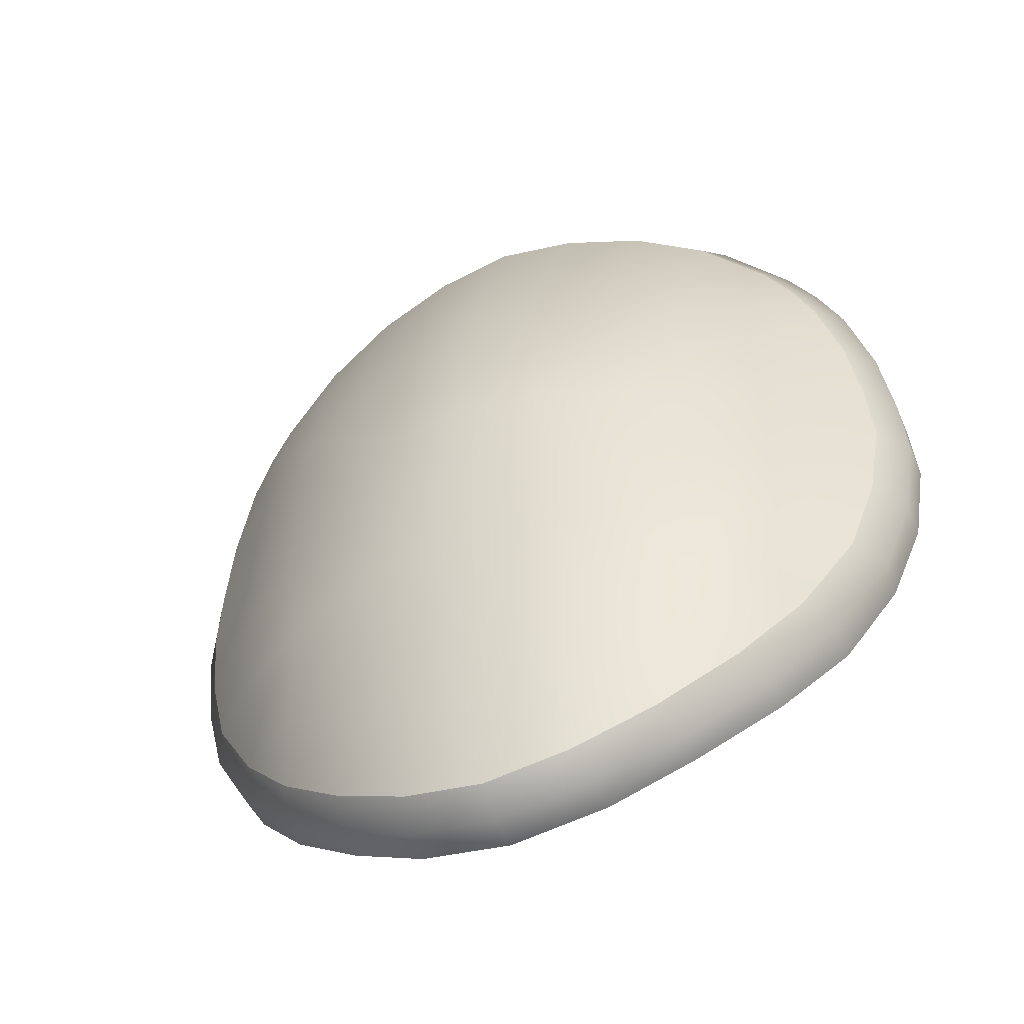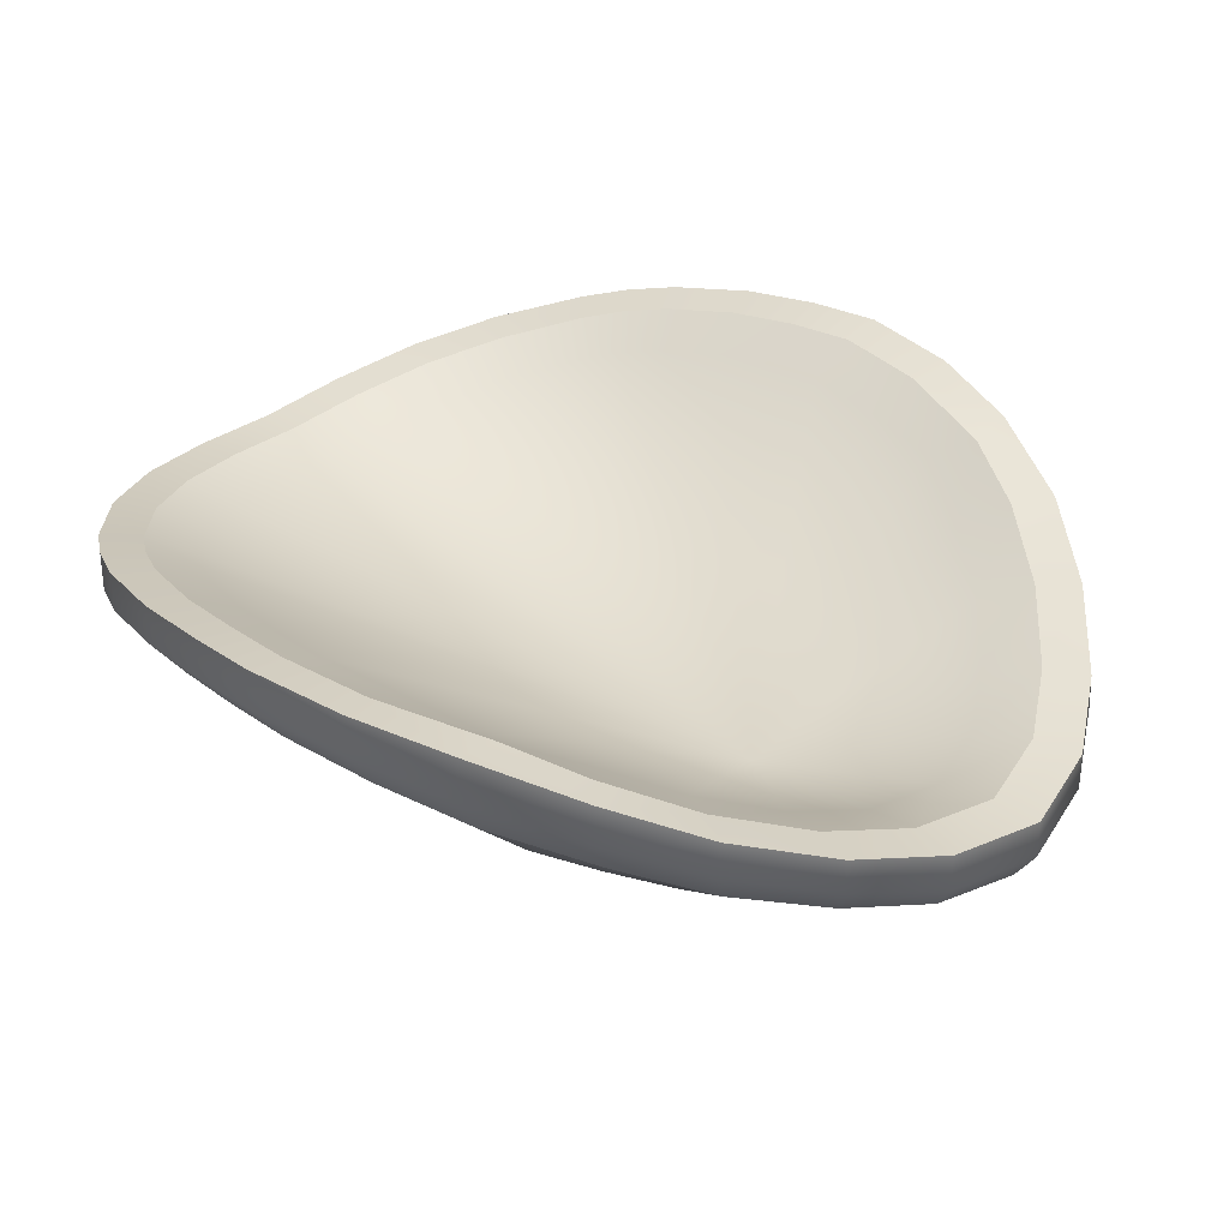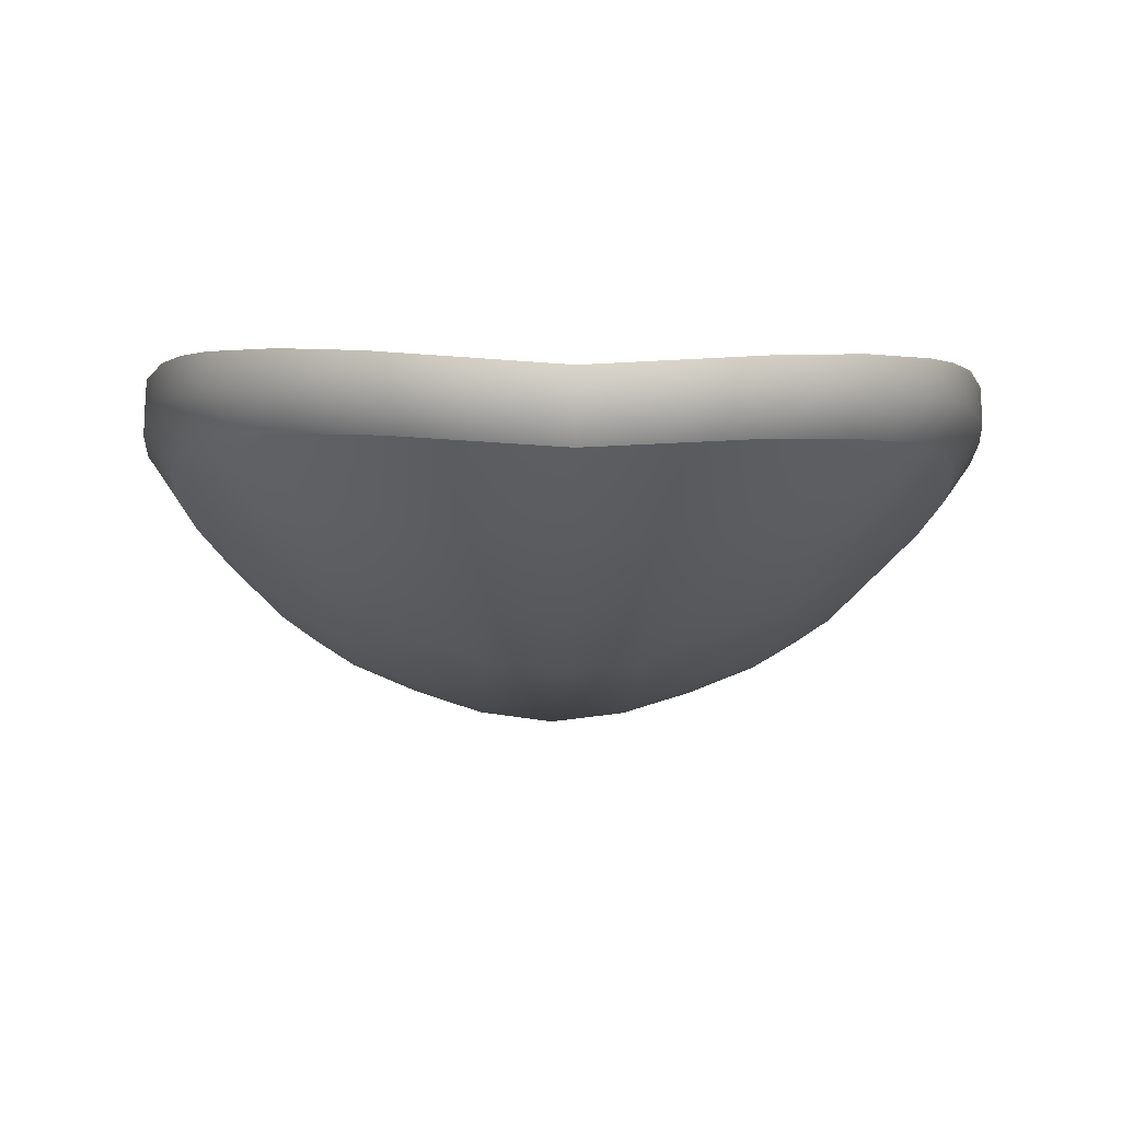
<metadata>
{"format":"obj","ext":"obj","renderer":"f3d","projection":"perspective","resolution":1024,"background":"white","views":[{"elev":-49.3,"azim":-157.3,"up":"+Y"},{"elev":32.9,"azim":-48.3,"up":"+Z"},{"elev":-15.6,"azim":178.4,"up":"+Z"}]}
</metadata>
<code>
g Handle1
v 0.2391 0.5878 0.03248
v 0.1226 0.6209 0.06139
v 0.2389 0.5881 0.08063
v 0.1226 0.6209 0.01373
v 7.484e-17 0.6303 0.0502
v 7.484e-17 0.6303 0.00283
v 0.1087 0.5867 -0.02603
v 7.074e-17 0.5968 -0.03564
v 0.2193 0.5542 -0.009
v 0.3187 0.4968 0.01137
v 0.3438 0.5284 0.0548
v 0.3433 0.5293 0.1041
v 0.4033 0.4163 0.03434
v 0.4329 0.4443 0.08114
v 0.4323 0.4447 0.1308
v 0.4705 0.3931 0.0934
v 0.4392 0.3682 0.04541
v 0.4699 0.3933 0.1442
v 0.5022 0.3341 0.1041
v 0.4691 0.3116 0.05601
v 0.5017 0.334 0.1559
v 0.5353 0.23 0.1198
v 0.5004 0.2125 0.07063
v 0.5351 0.23 0.1715
v 0.5507 0.1296 0.1287
v 0.5152 0.1169 0.07867
v 0.5507 0.1296 0.1809
v 0.5578 0.0324 0.1327
v 0.5578 0.0324 0.185
v 0.5222 0.02317 0.08195
v 0.5392 -0.09697 0.176
v 0.5392 -0.09704 0.1225
v 0.5049 -0.09905 0.06929
v 0.4956 -0.222 0.1573
v 0.501 -0.222 0.1032
v 0.469 -0.222 0.049
v 0.4258 -0.3506 0.1198
v 0.4266 -0.3521 0.06743
v 0.3982 -0.3407 0.01667
v 0.3402 -0.4527 0.07446
v 0.3408 -0.4534 0.02649
v 0.3165 -0.4361 -0.02063
v 0.2338 -0.54 0.03446
v 0.2151 -0.5181 -0.05443
v 0.2346 -0.5412 -0.01052
v 0.1247 -0.6021 0.009414
v 0.1247 -0.6023 -0.03883
v -7.954e-17 -0.6303 -0.001976
v 0.1107 -0.5763 -0.0796
v -7.954e-17 -0.6303 -0.05112
v -7.618e-17 -0.6029 -0.09058
v -0.2391 0.5878 0.03248
v -0.1226 0.6209 0.06139
v -0.1226 0.6209 0.01373
v 7.484e-17 0.6303 0.0502
v 7.484e-17 0.6303 0.00283
v -0.2389 0.5881 0.08063
v -0.1087 0.5867 -0.02603
v 7.074e-17 0.5968 -0.03564
v -0.2193 0.5542 -0.009
v -0.3187 0.4968 0.01137
v -0.3438 0.5284 0.0548
v -0.3433 0.5293 0.1041
v -0.4033 0.4163 0.03434
v -0.4329 0.4443 0.08114
v -0.4323 0.4447 0.1308
v -0.4705 0.3931 0.0934
v -0.4392 0.3682 0.04541
v -0.4699 0.3933 0.1442
v -0.5022 0.3341 0.1041
v -0.4691 0.3116 0.05601
v -0.5017 0.334 0.1559
v -0.5353 0.23 0.1198
v -0.5004 0.2125 0.07063
v -0.5351 0.23 0.1715
v -0.5507 0.1296 0.1287
v -0.5152 0.1169 0.07867
v -0.5507 0.1296 0.1809
v -0.5578 0.0324 0.1327
v -0.5578 0.0324 0.185
v -0.5222 0.02317 0.08195
v -0.5392 -0.09697 0.176
v -0.5392 -0.09704 0.1225
v -0.5049 -0.09905 0.06929
v -0.4956 -0.222 0.1573
v -0.501 -0.222 0.1032
v -0.469 -0.222 0.049
v -0.4258 -0.3506 0.1198
v -0.4266 -0.3521 0.06743
v -0.3982 -0.3407 0.01667
v -0.3402 -0.4527 0.07446
v -0.3408 -0.4534 0.02649
v -0.3165 -0.4361 -0.02063
v -0.2338 -0.54 0.03446
v -0.2151 -0.5181 -0.05443
v -0.2346 -0.5412 -0.01052
v -0.1247 -0.6021 0.009414
v -0.1247 -0.6023 -0.03883
v -7.954e-17 -0.6303 -0.001976
v -0.1107 -0.5763 -0.0796
v -7.954e-17 -0.6303 -0.05112
v -7.618e-17 -0.6029 -0.09058
v 7.074e-17 0.5968 -0.03564
v 0.1087 0.5867 -0.02603
v 5.312e-17 0.4529 -0.09522
v 0.1062 0.442 -0.08652
v 3.111e-17 0.2732 -0.1494
v 0.2193 0.5542 -0.009
v 0.1032 0.2701 -0.1348
v 1.049e-17 0.1048 -0.1801
v 0.2089 0.4129 -0.06771
v 0.3187 0.4968 0.01137
v 0.1017 0.1043 -0.166
v -3.619e-19 0.01621 -0.185
v 0.2019 0.242 -0.1116
v 0.2989 0.3531 -0.04987
v 0.4033 0.4163 0.03434
v 0.1015 0.01621 -0.1706
v -1.415e-17 -0.09641 -0.1744
v 0.1996 0.1043 -0.1331
v 0.2909 0.1998 -0.08611
v 0.3828 0.2861 -0.0207
v 0.4392 0.3682 0.04541
v 0.4691 0.3116 0.05601
v 0.412 0.204 -0.002662
v 0.5004 0.2125 0.07063
v 0.3081 0.1051 -0.08912
v 0.2001 0.01624 -0.135
v 0.4281 0.1096 0.005711
v 0.5152 0.1169 0.07867
v 0.3084 0.01662 -0.08865
v 0.4335 0.01923 0.006421
v 0.5222 0.02317 0.08195
v 0.5049 -0.09905 0.06929
v 0.4204 -0.09596 -0.01018
v 0.469 -0.222 0.049
v 0.306 -0.09433 -0.08537
v 0.3922 -0.222 -0.02526
v 0.3982 -0.3407 0.01667
v 0.3471 -0.2927 -0.04391
v 0.2845 -0.222 -0.09026
v 0.2966 -0.3593 -0.0632
v 0.3165 -0.4361 -0.02063
v 0.2001 -0.096 -0.1324
v 0.2013 -0.222 -0.1227
v 0.2063 -0.4245 -0.08768
v 0.2151 -0.5181 -0.05443
v 0.1041 -0.222 -0.1523
v 0.1022 -0.096 -0.1638
v -2.954e-17 -0.222 -0.1592
v 0.109 -0.4771 -0.1083
v -6.255e-17 -0.4916 -0.1193
v 0.1107 -0.5763 -0.0796
v -7.618e-17 -0.6029 -0.09058
v 7.074e-17 0.5968 -0.03564
v 5.312e-17 0.4529 -0.09522
v -0.1087 0.5867 -0.02603
v -0.1062 0.442 -0.08652
v 3.111e-17 0.2732 -0.1494
v -0.2193 0.5542 -0.009
v -0.1032 0.2701 -0.1348
v 1.049e-17 0.1048 -0.1801
v -0.2089 0.4129 -0.06771
v -0.3187 0.4968 0.01137
v -0.1017 0.1043 -0.166
v -3.619e-19 0.01621 -0.185
v -0.2019 0.242 -0.1116
v -0.2989 0.3531 -0.04987
v -0.4033 0.4163 0.03434
v -0.1015 0.01621 -0.1706
v -1.415e-17 -0.09641 -0.1744
v -0.1996 0.1043 -0.1331
v -0.2909 0.1998 -0.08611
v -0.3828 0.2861 -0.0207
v -0.4392 0.3682 0.04541
v -0.4691 0.3116 0.05601
v -0.412 0.204 -0.002662
v -0.5004 0.2125 0.07063
v -0.3081 0.1051 -0.08912
v -0.2001 0.01624 -0.135
v -0.4281 0.1096 0.005711
v -0.5152 0.1169 0.07867
v -0.3084 0.01662 -0.08865
v -0.4335 0.01923 0.006421
v -0.5222 0.02317 0.08195
v -0.5049 -0.09905 0.06929
v -0.4204 -0.09596 -0.01018
v -0.469 -0.222 0.049
v -0.306 -0.09433 -0.08537
v -0.3922 -0.222 -0.02526
v -0.3982 -0.3407 0.01667
v -0.3471 -0.2927 -0.04391
v -0.2845 -0.222 -0.09026
v -0.2966 -0.3593 -0.0632
v -0.3165 -0.4361 -0.02063
v -0.2001 -0.096 -0.1324
v -0.2013 -0.222 -0.1227
v -0.2063 -0.4245 -0.08768
v -0.2151 -0.5181 -0.05443
v -0.1022 -0.096 -0.1638
v -2.954e-17 -0.222 -0.1592
v -0.1041 -0.222 -0.1523
v -0.109 -0.4771 -0.1083
v -6.255e-17 -0.4916 -0.1193
v -0.1107 -0.5763 -0.0796
v -7.618e-17 -0.6029 -0.09058
v 0.1247 -0.6021 0.009414
v -7.193e-17 -0.5682 -0.0004216
v -7.954e-17 -0.6303 -0.001976
v 0.1135 -0.5425 0.009809
v 0.2338 -0.54 0.03446
v 0.2118 -0.4859 0.03258
v 0.3402 -0.4527 0.07446
v 0.3079 -0.4064 0.07007
v 0.4258 -0.3506 0.1198
v 0.3854 -0.3134 0.1128
v 0.4368 -0.222 0.1468
v 0.4956 -0.222 0.1573
v 0.4885 -0.08227 0.1655
v 0.5392 -0.09697 0.176
v 0.5578 0.0324 0.185
v 0.5056 0.0356 0.174
v 0.5507 0.1296 0.1809
v 0.499 0.1242 0.1704
v 0.4848 0.2156 0.1619
v 0.5351 0.23 0.1715
v 0.4545 0.3104 0.1479
v 0.5017 0.334 0.1559
v 0.4699 0.3933 0.1442
v 0.4257 0.3643 0.1367
v 0.4323 0.4447 0.1308
v 0.3916 0.4105 0.1238
v 0.3433 0.5293 0.1041
v 0.311 0.4865 0.09831
v 0.2389 0.5881 0.08063
v 0.2165 0.5394 0.07697
v 0.1226 0.6209 0.06139
v 0.1114 0.5693 0.05957
v 7.484e-17 0.6303 0.0502
v 6.845e-17 0.5781 0.04964
v -0.1247 -0.6021 0.009414
v -7.193e-17 -0.5682 -0.0004216
v -0.1135 -0.5425 0.009809
v -7.954e-17 -0.6303 -0.001976
v -0.2338 -0.54 0.03446
v -0.2118 -0.4859 0.03258
v -0.3402 -0.4527 0.07446
v -0.3079 -0.4064 0.07007
v -0.4258 -0.3506 0.1198
v -0.3854 -0.3134 0.1128
v -0.4368 -0.222 0.1468
v -0.4956 -0.222 0.1573
v -0.4885 -0.08227 0.1655
v -0.5392 -0.09697 0.176
v -0.5578 0.0324 0.185
v -0.5056 0.0356 0.174
v -0.5507 0.1296 0.1809
v -0.499 0.1242 0.1704
v -0.4848 0.2156 0.1619
v -0.5351 0.23 0.1715
v -0.4545 0.3104 0.1479
v -0.5017 0.334 0.1559
v -0.4699 0.3933 0.1442
v -0.4257 0.3643 0.1367
v -0.4323 0.4447 0.1308
v -0.3916 0.4105 0.1238
v -0.3433 0.5293 0.1041
v -0.311 0.4865 0.09831
v -0.2389 0.5881 0.08063
v -0.2165 0.5394 0.07697
v -0.1226 0.6209 0.06139
v -0.1114 0.5693 0.05957
v 7.484e-17 0.6303 0.0502
v 6.845e-17 0.5781 0.04964
v 0.3916 0.4105 0.1238
v 0.3722 0.3283 0.1057
v 0.4257 0.3643 0.1367
v 0.3424 0.3683 0.09369
v 0.311 0.4865 0.09831
v 0.3975 0.2814 0.116
v 0.4545 0.3104 0.1479
v 0.4848 0.2156 0.1619
v -2.954e-17 -0.222 -0.1153
v 0.424 0.198 0.1289
v 0.499 0.1242 0.1704
v 0.2719 0.4344 0.07037
v 0.2165 0.5394 0.07697
v 0.4366 0.1175 0.1362
v 0.4423 0.03955 0.1393
v 0.5056 0.0356 0.174
v 0.1892 0.4808 0.05103
v 0.1114 0.5693 0.05957
v 0.4272 -0.06419 0.1314
v 0.4885 -0.08227 0.1655
v 0.4068 -0.1684 0.1183
v 0.4368 -0.222 0.1468
v 0.09739 0.5073 0.03605
v 6.845e-17 0.5781 0.04964
v 6.076e-17 0.5153 0.0275
v 0.3367 -0.2676 0.08157
v 0.3854 -0.3134 0.1128
v 0.2688 -0.3494 0.04466
v 0.3079 -0.4064 0.07007
v 0.185 -0.4194 0.01083
v 0.2118 -0.4859 0.03258
v 0.09934 -0.4692 -0.009558
v -6.258e-17 -0.4919 -0.01824
v 0.1135 -0.5425 0.009809
v -7.193e-17 -0.5682 -0.0004216
v -0.3916 0.4105 0.1238
v -0.3722 0.3283 0.1057
v -0.3424 0.3683 0.09369
v -0.4257 0.3643 0.1367
v -0.311 0.4865 0.09831
v -0.3975 0.2814 0.116
v -0.4545 0.3104 0.1479
v -0.4848 0.2156 0.1619
v -2.954e-17 -0.222 -0.1153
v -0.424 0.198 0.1289
v -0.499 0.1242 0.1704
v -0.2719 0.4344 0.07037
v -0.2165 0.5394 0.07697
v -0.4366 0.1175 0.1362
v -0.4423 0.03955 0.1393
v -0.5056 0.0356 0.174
v -0.1892 0.4808 0.05103
v -0.1114 0.5693 0.05957
v -0.4272 -0.06419 0.1314
v -0.4885 -0.08227 0.1655
v -0.09739 0.5073 0.03605
v 6.845e-17 0.5781 0.04964
v 6.076e-17 0.5153 0.0275
v -0.4068 -0.1684 0.1183
v -0.4368 -0.222 0.1468
v -0.3367 -0.2676 0.08157
v -0.3854 -0.3134 0.1128
v -0.2688 -0.3494 0.04466
v -0.3079 -0.4064 0.07007
v -0.185 -0.4194 0.01083
v -0.2118 -0.4859 0.03258
v -0.09934 -0.4692 -0.009558
v -6.258e-17 -0.4919 -0.01824
v -0.1135 -0.5425 0.009809
v -7.193e-17 -0.5682 -0.0004216
f 1 2 3
f 2 1 4
f 4 5 2
f 5 4 6
f 6 4 7
f 7 8 6
f 4 9 7
f 9 4 1
f 1 10 9
f 3 11 1
f 10 1 11
f 11 3 12
f 11 13 10
f 12 14 11
f 13 11 14
f 14 12 15
f 16 13 14
f 15 16 14
f 13 16 17
f 16 15 18
f 19 17 16
f 18 19 16
f 17 19 20
f 19 18 21
f 22 20 19
f 21 22 19
f 20 22 23
f 22 21 24
f 25 23 22
f 24 25 22
f 23 25 26
f 25 24 27
f 28 26 25
f 27 28 25
f 28 27 29
f 26 28 30
f 31 28 29
f 32 30 28
f 28 31 32
f 30 32 33
f 34 32 31
f 35 33 32
f 32 34 35
f 33 35 36
f 37 35 34
f 38 36 35
f 35 37 38
f 36 38 39
f 40 38 37
f 41 39 38
f 38 40 41
f 39 41 42
f 43 41 40
f 44 42 41
f 41 43 45
f 41 45 44
f 43 46 45
f 47 44 45
f 47 45 46
f 48 47 46
f 44 47 49
f 47 48 50
f 50 49 47
f 49 50 51
f 52 53 54
f 55 54 53
f 54 55 56
f 53 52 57
f 56 58 54
f 58 56 59
f 54 58 60
f 52 54 60
f 61 52 60
f 62 57 52
f 62 52 61
f 57 62 63
f 64 62 61
f 65 63 62
f 62 64 65
f 63 65 66
f 64 67 65
f 67 66 65
f 67 64 68
f 66 67 69
f 68 70 67
f 70 69 67
f 70 68 71
f 69 70 72
f 71 73 70
f 73 72 70
f 73 71 74
f 72 73 75
f 74 76 73
f 76 75 73
f 76 74 77
f 75 76 78
f 77 79 76
f 79 78 76
f 78 79 80
f 79 77 81
f 79 82 80
f 81 83 79
f 79 83 82
f 83 81 84
f 83 85 82
f 84 86 83
f 83 86 85
f 86 84 87
f 86 88 85
f 87 89 86
f 86 89 88
f 89 87 90
f 89 91 88
f 90 92 89
f 89 92 91
f 92 90 93
f 92 94 91
f 95 92 93
f 92 96 94
f 92 95 96
f 96 97 94
f 95 98 96
f 96 98 97
f 98 99 97
f 98 95 100
f 98 101 99
f 100 101 98
f 101 100 102
f 103 104 105
f 104 106 105
f 106 107 105
f 104 108 106
f 107 106 109
f 109 110 107
f 108 111 106
f 111 109 106
f 112 111 108
f 110 109 113
f 113 114 110
f 109 111 115
f 115 113 109
f 111 112 116
f 116 115 111
f 117 116 112
f 114 113 118
f 118 119 114
f 113 115 120
f 120 118 113
f 116 121 115
f 121 120 115
f 117 122 116
f 121 116 122
f 122 117 123
f 123 124 122
f 124 125 122
f 121 122 125
f 125 124 126
f 120 121 127
f 125 127 121
f 127 128 120
f 118 120 128
f 126 129 125
f 127 125 129
f 129 126 130
f 129 131 127
f 128 127 131
f 130 132 129
f 131 129 132
f 132 130 133
f 132 133 134
f 132 134 135
f 135 131 132
f 134 136 135
f 137 128 131
f 131 135 137
f 136 138 135
f 138 137 135
f 136 139 138
f 139 140 138
f 137 138 141
f 140 141 138
f 139 142 140
f 142 141 140
f 142 139 143
f 141 144 137
f 128 137 144
f 142 145 141
f 144 141 145
f 143 146 142
f 145 142 146
f 146 143 147
f 148 144 145
f 146 148 145
f 149 128 144
f 144 148 149
f 128 149 118
f 119 118 149
f 149 150 119
f 150 149 148
f 148 146 151
f 151 150 148
f 151 146 147
f 150 151 152
f 151 147 153
f 152 151 153
f 152 153 154
f 155 156 157
f 157 156 158
f 158 156 159
f 157 158 160
f 158 159 161
f 161 159 162
f 160 158 163
f 163 158 161
f 163 164 160
f 161 162 165
f 165 162 166
f 163 161 167
f 167 161 165
f 164 163 168
f 168 163 167
f 164 168 169
f 165 166 170
f 170 166 171
f 167 165 172
f 172 165 170
f 168 167 173
f 173 167 172
f 174 169 168
f 174 168 173
f 174 175 169
f 175 174 176
f 177 176 174
f 173 177 174
f 176 177 178
f 172 179 173
f 177 173 179
f 179 172 180
f 172 170 180
f 181 178 177
f 177 179 181
f 178 181 182
f 181 179 183
f 179 180 183
f 184 182 181
f 181 183 184
f 182 184 185
f 184 186 185
f 186 184 187
f 183 187 184
f 187 188 186
f 180 189 183
f 187 183 189
f 188 187 190
f 189 190 187
f 188 190 191
f 191 190 192
f 190 189 193
f 192 190 193
f 194 191 192
f 194 192 193
f 191 194 195
f 196 193 189
f 189 180 196
f 197 194 193
f 193 196 197
f 198 195 194
f 194 197 198
f 198 199 195
f 180 200 196
f 180 170 200
f 170 171 200
f 200 171 201
f 196 200 202
f 196 202 197
f 200 201 202
f 202 198 197
f 201 203 202
f 198 202 203
f 203 199 198
f 203 201 204
f 203 205 199
f 204 205 203
f 205 204 206
f 207 208 209
f 208 207 210
f 211 210 207
f 210 211 212
f 213 212 211
f 212 213 214
f 215 214 213
f 214 215 216
f 215 217 216
f 215 218 217
f 219 217 218
f 218 220 219
f 221 219 220
f 219 221 222
f 223 222 221
f 222 223 224
f 223 225 224
f 223 226 225
f 226 227 225
f 226 228 227
f 229 227 228
f 227 229 230
f 231 230 229
f 230 231 232
f 233 232 231
f 232 233 234
f 235 234 233
f 234 235 236
f 237 236 235
f 236 237 238
f 239 238 237
f 238 239 240
f 241 242 243
f 242 241 244
f 243 245 241
f 245 243 246
f 246 247 245
f 247 246 248
f 248 249 247
f 249 248 250
f 251 249 250
f 249 251 252
f 251 253 252
f 252 253 254
f 253 255 254
f 255 253 256
f 256 257 255
f 257 256 258
f 258 259 257
f 257 259 260
f 259 261 260
f 262 260 261
f 261 263 262
f 263 261 264
f 264 265 263
f 265 264 266
f 266 267 265
f 267 266 268
f 268 269 267
f 269 268 270
f 270 271 269
f 271 270 272
f 272 273 271
f 273 272 274
f 275 276 277
f 276 275 278
f 279 278 275
f 280 277 276
f 277 280 281
f 282 281 280
f 280 276 283
f 276 278 283
f 282 280 284
f 284 280 283
f 285 282 284
f 278 279 286
f 278 286 283
f 287 286 279
f 285 284 288
f 288 284 283
f 289 285 288
f 289 288 283
f 285 289 290
f 286 287 291
f 286 291 283
f 292 291 287
f 293 290 289
f 293 289 283
f 290 293 294
f 295 294 293
f 295 293 283
f 294 295 296
f 291 292 297
f 291 297 283
f 298 297 292
f 297 298 299
f 297 299 283
f 300 296 295
f 300 295 283
f 296 300 301
f 302 301 300
f 302 300 283
f 301 302 303
f 304 303 302
f 304 302 283
f 303 304 305
f 306 304 283
f 306 305 304
f 307 306 283
f 305 306 308
f 307 308 306
f 308 307 309
f 310 311 312
f 311 310 313
f 312 314 310
f 313 315 311
f 315 313 316
f 316 317 315
f 315 318 311
f 311 318 312
f 319 315 317
f 319 318 315
f 320 319 317
f 314 312 321
f 312 318 321
f 321 322 314
f 323 319 320
f 323 318 319
f 320 324 323
f 324 318 323
f 324 320 325
f 322 321 326
f 321 318 326
f 326 327 322
f 325 328 324
f 328 318 324
f 328 325 329
f 327 326 330
f 326 318 330
f 330 331 327
f 331 330 332
f 330 318 332
f 329 333 328
f 333 318 328
f 333 329 334
f 334 335 333
f 335 318 333
f 335 334 336
f 336 337 335
f 337 318 335
f 337 336 338
f 338 339 337
f 339 318 337
f 339 338 340
f 341 318 339
f 340 341 339
f 342 318 341
f 341 340 343
f 343 342 341
f 342 343 344

</code>
